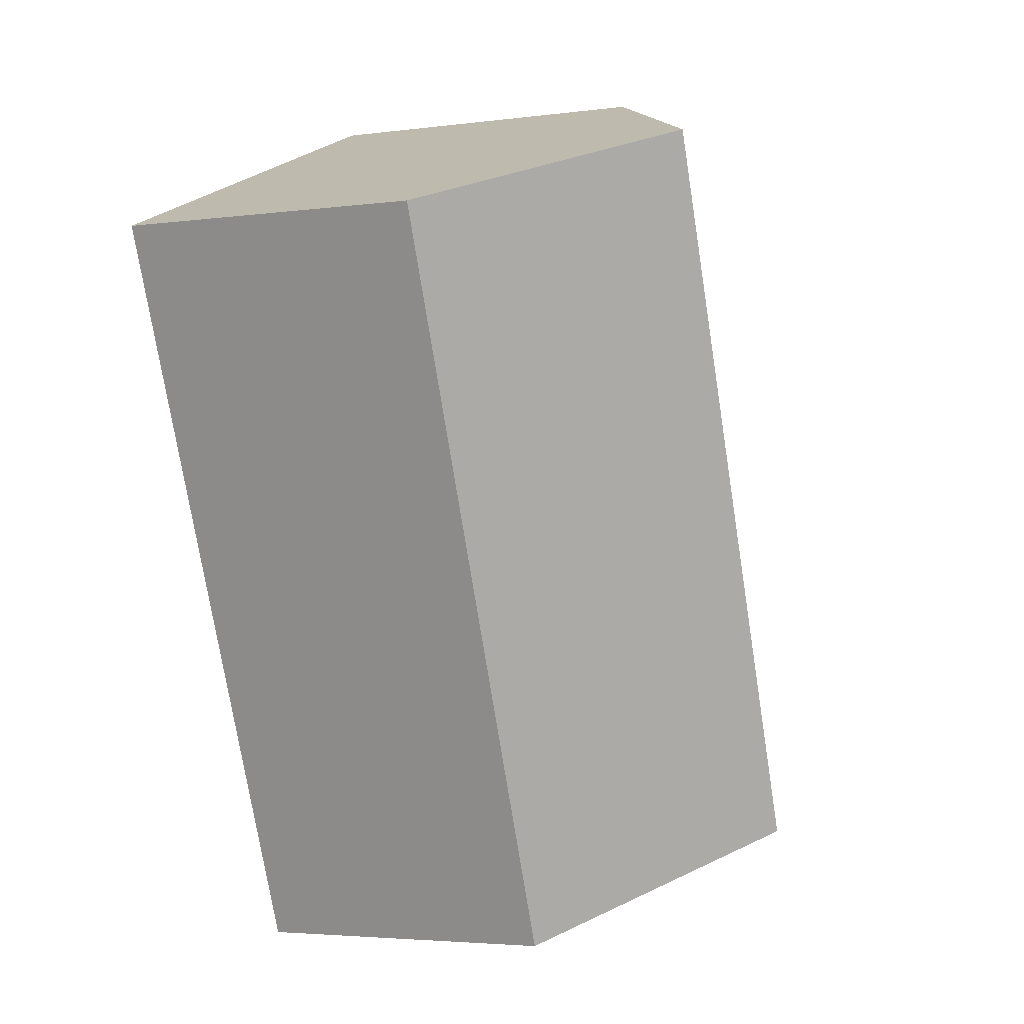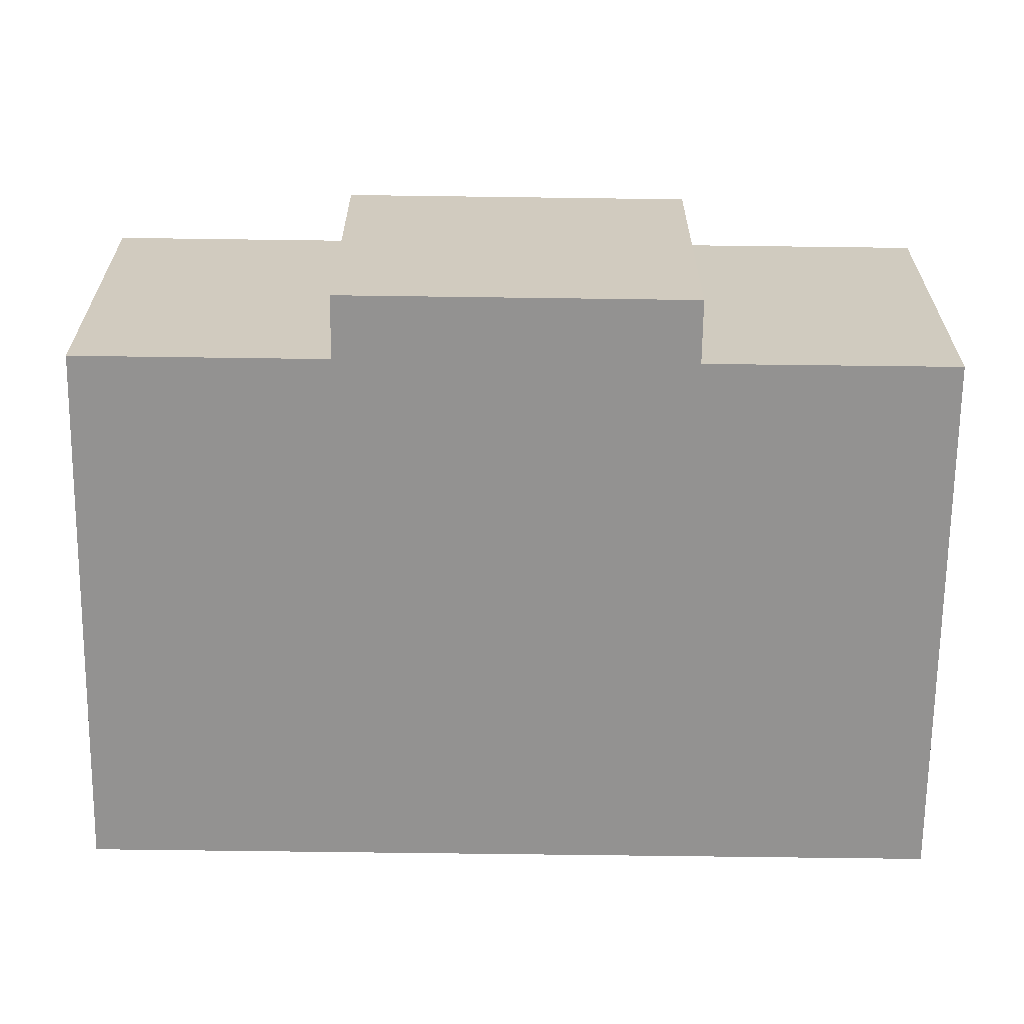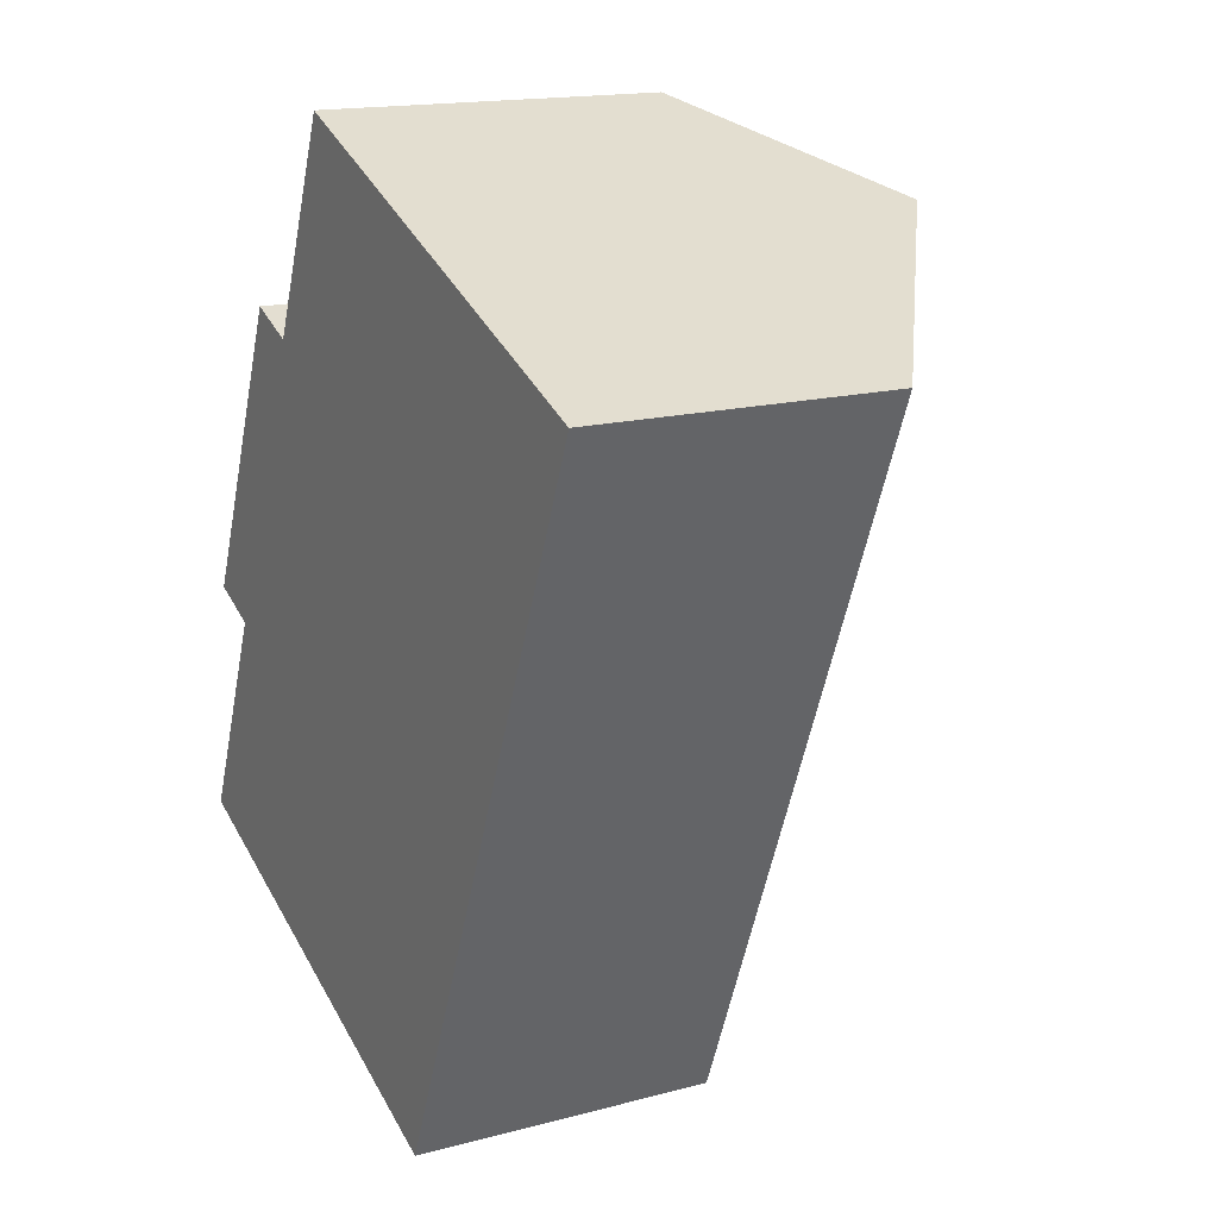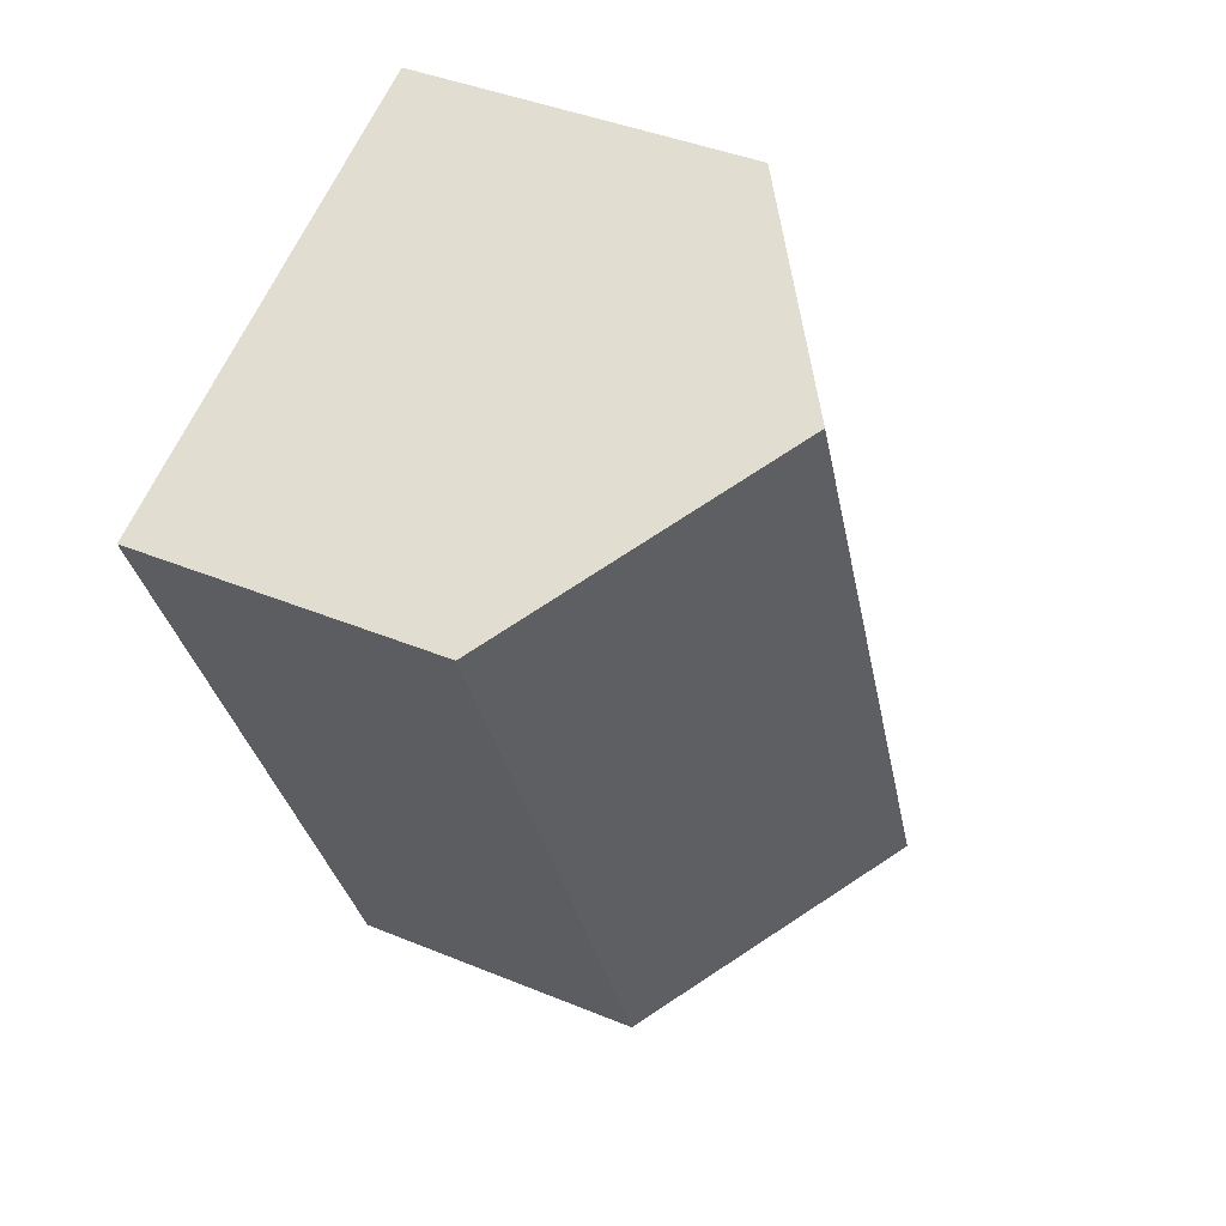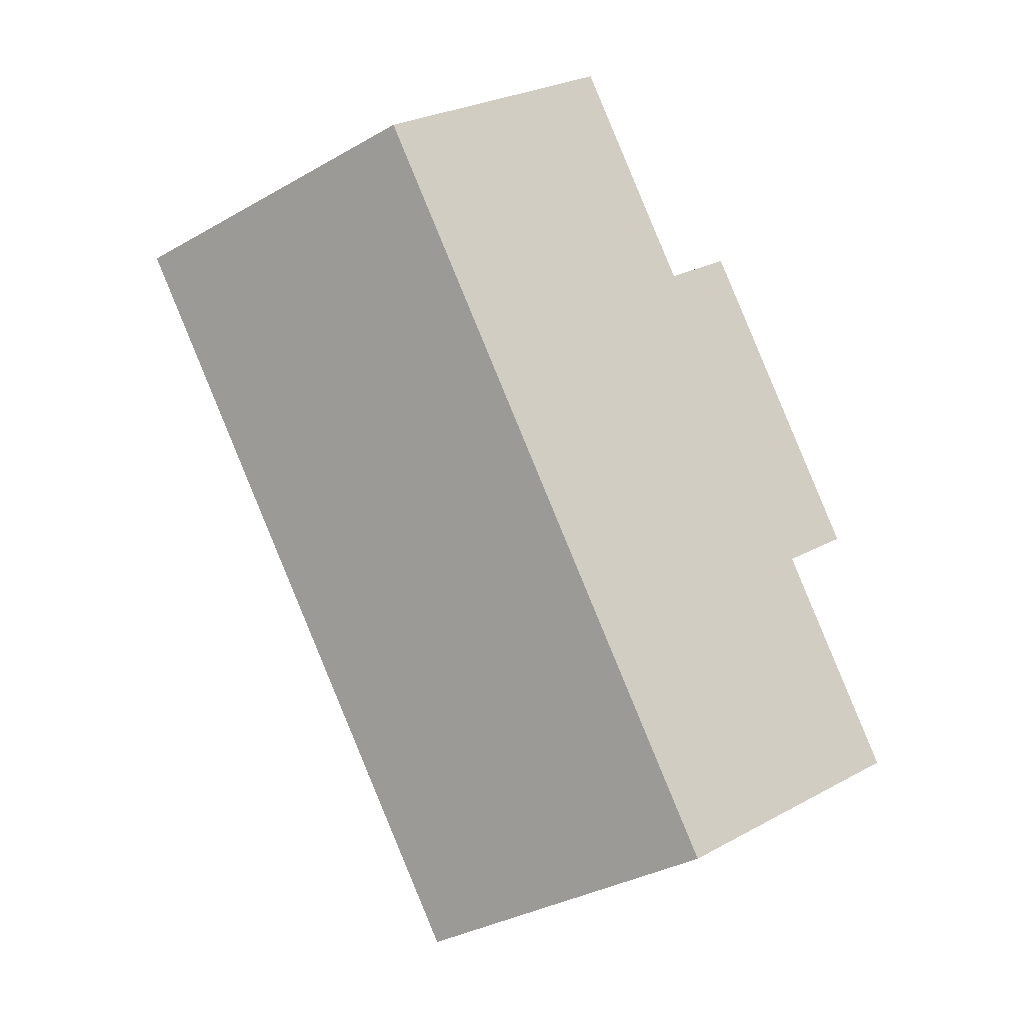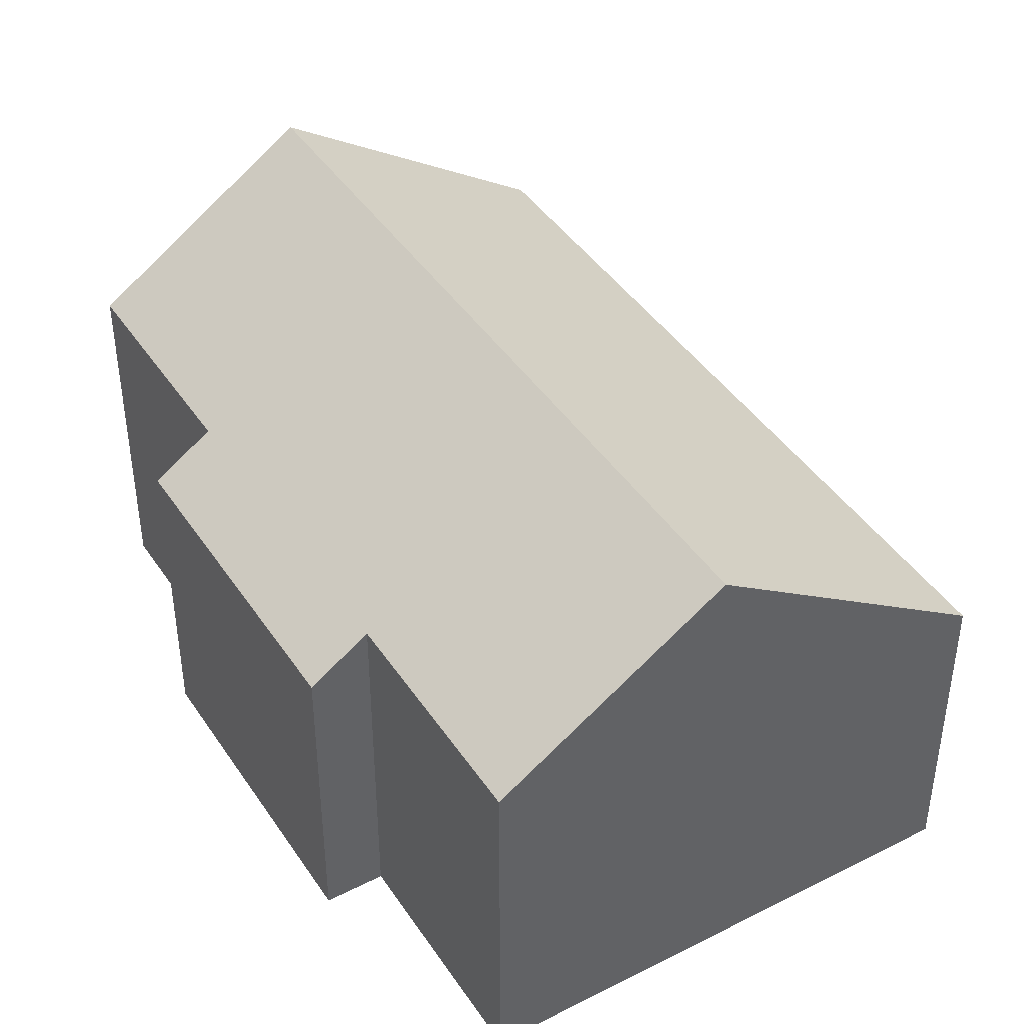
<metadata>
{"format":"obj","ext":"obj","renderer":"f3d","projection":"perspective","resolution":1024,"background":"white","views":[{"elev":-3.8,"azim":114.0,"up":"+Z"},{"elev":-66.4,"azim":-68.3,"up":"+Y"},{"elev":16.1,"azim":61.1,"up":"+Z"},{"elev":40.6,"azim":116.9,"up":"+Z"},{"elev":-2.5,"azim":178.8,"up":"+Z"},{"elev":42.9,"azim":-8.7,"up":"+Y"}]}
</metadata>
<code>
v  3.128 7.489 -1.294
v  11.7 4.692 8.222
v  7.087 4.692 -2.933
v  7.74 7.489 9.85
v  2.425 4.693 8.212
v  1.358 5.28 3.28
v  0.526 4.693 3.625
v  0 5.28 3.233e-16
v  3.256 5.28 7.868
v  4.605 5.277 11.14
v  0 0 0
v  3.128 7.923e-17 -1.294
v  7.087 1.796e-16 -2.933
v  1.358 -2.008e-16 3.28
v  0.526 -2.22e-16 3.625
v  2.425 -5.028e-16 8.212
v  3.256 -4.818e-16 7.868
v  4.605 -6.82e-16 11.14
v  7.74 -6.031e-16 9.85
v  11.7 -5.035e-16 8.222
g defaultobject
f 1 2 3
f 2 1 4
f 5 6 7
f 6 1 8
f 1 6 4
f 4 6 9
f 9 6 5
f 4 9 10
f 3 8 1
f 8 3 11
f 11 3 12
f 12 3 13
f 11 6 8
f 6 11 14
f 15 5 7
f 5 15 16
f 17 10 9
f 10 17 18
f 14 7 6
f 7 14 15
f 5 17 9
f 17 5 16
f 10 2 4
f 2 10 18
f 2 18 19
f 2 19 20
f 20 3 2
f 3 20 13
f 15 17 16
f 11 12 14
f 19 13 20
f 13 19 18
f 13 18 17
f 13 17 14
f 14 17 15
f 13 14 12

</code>
